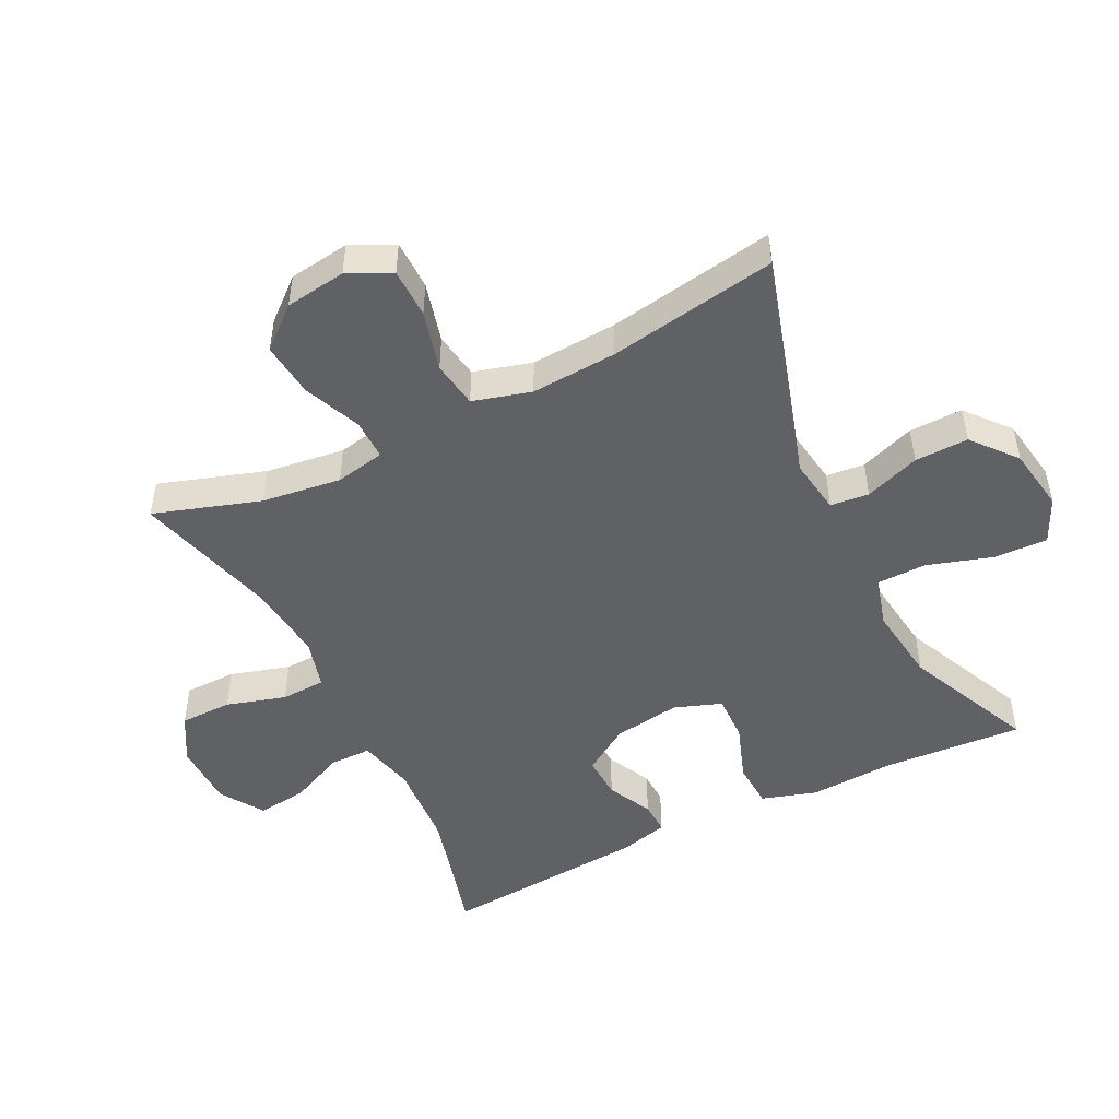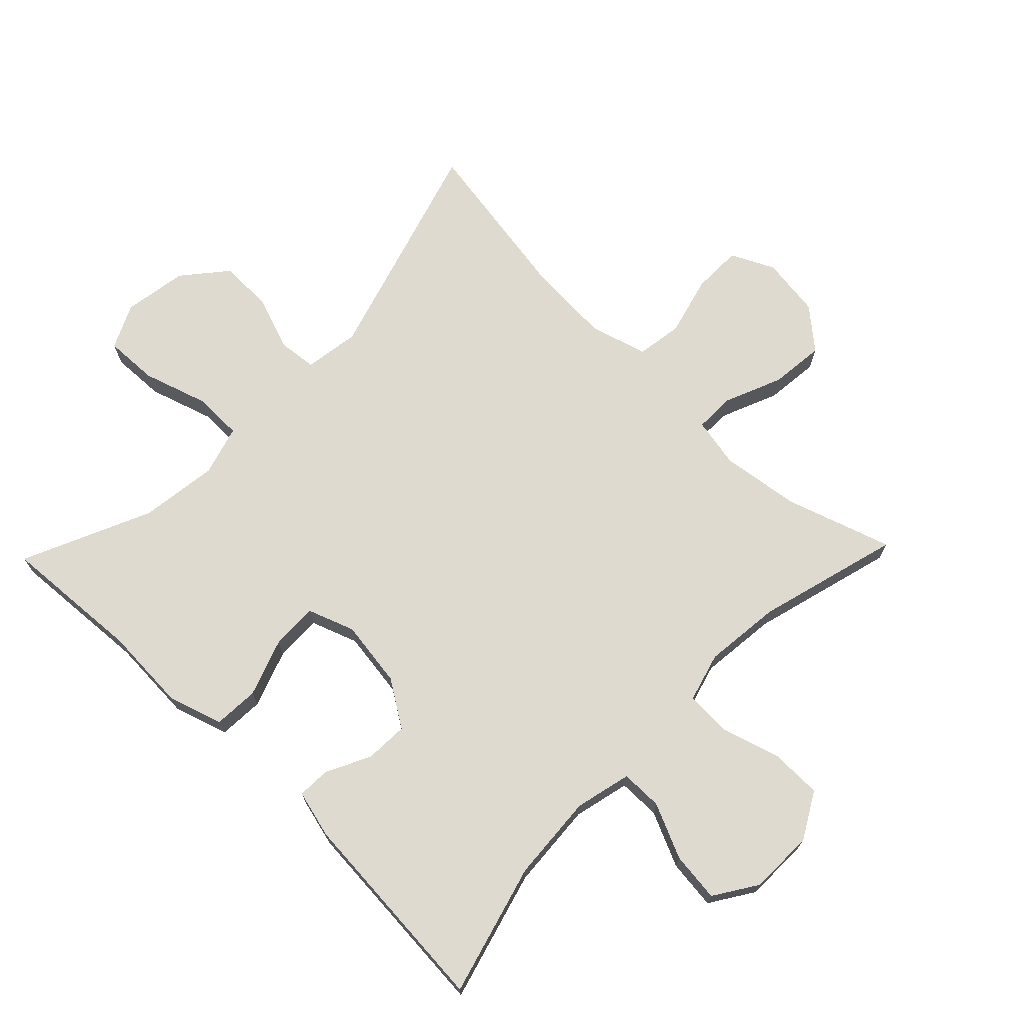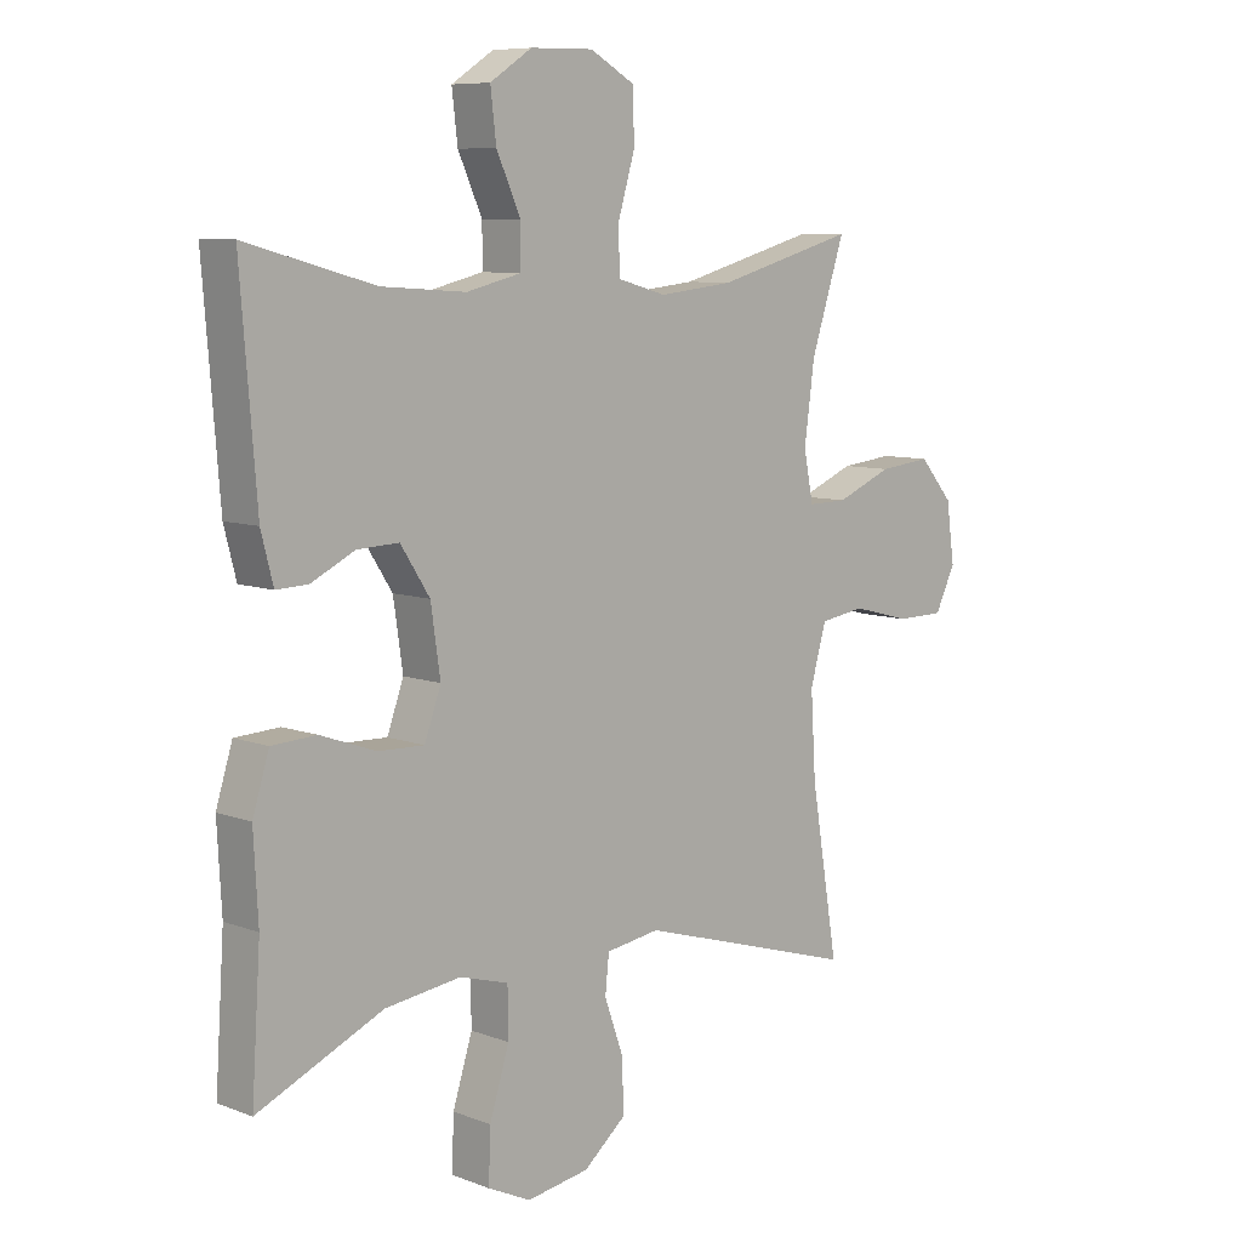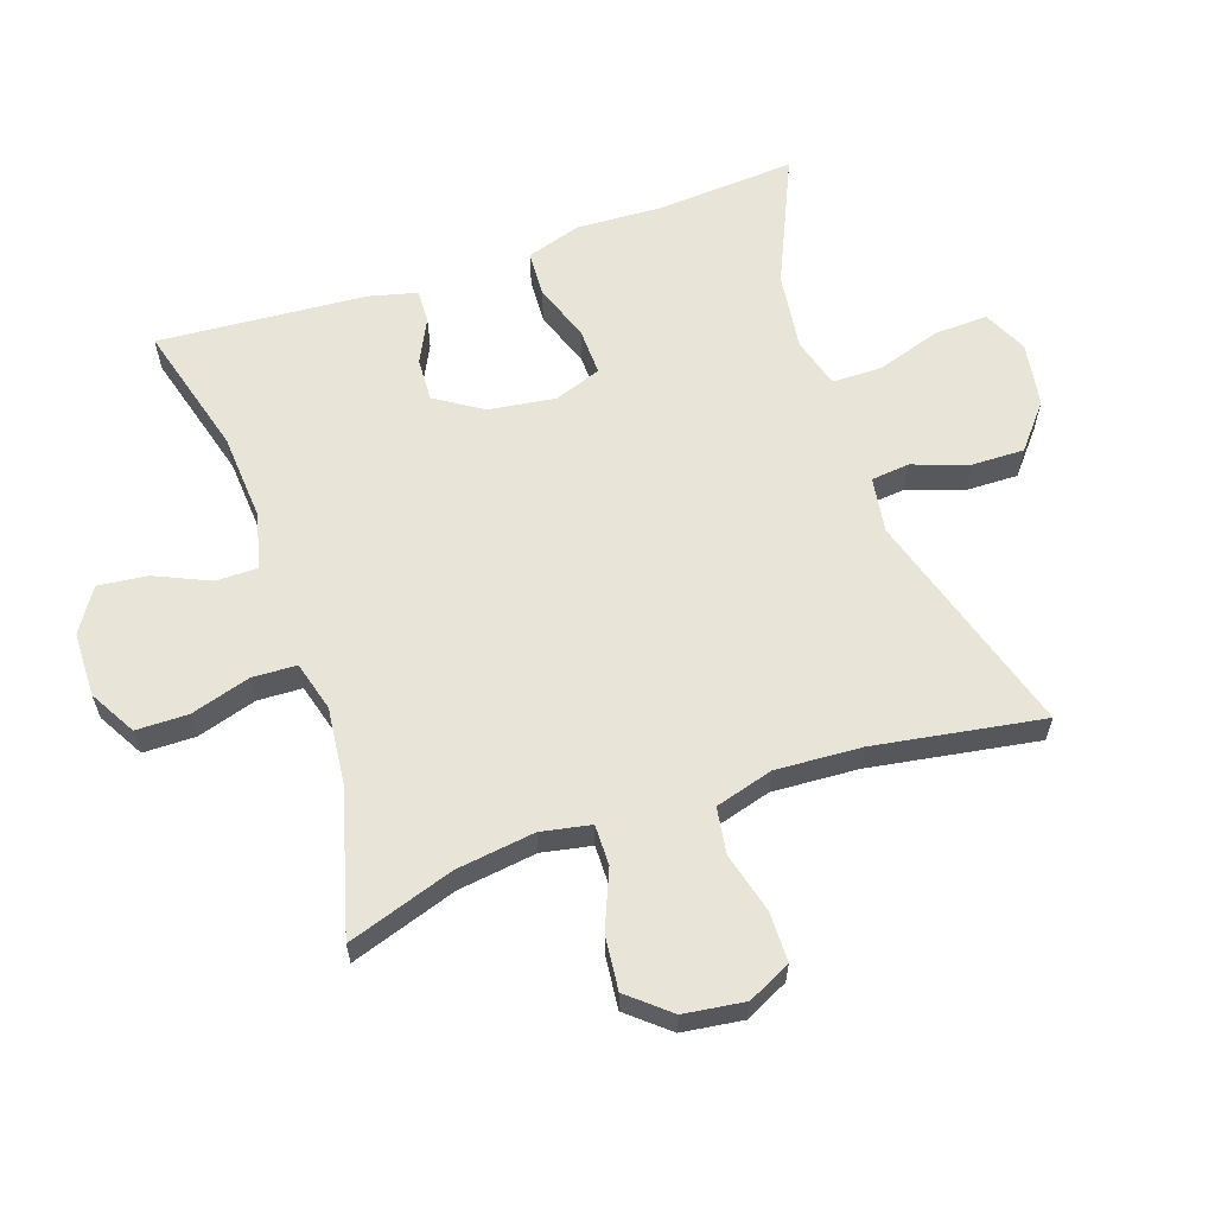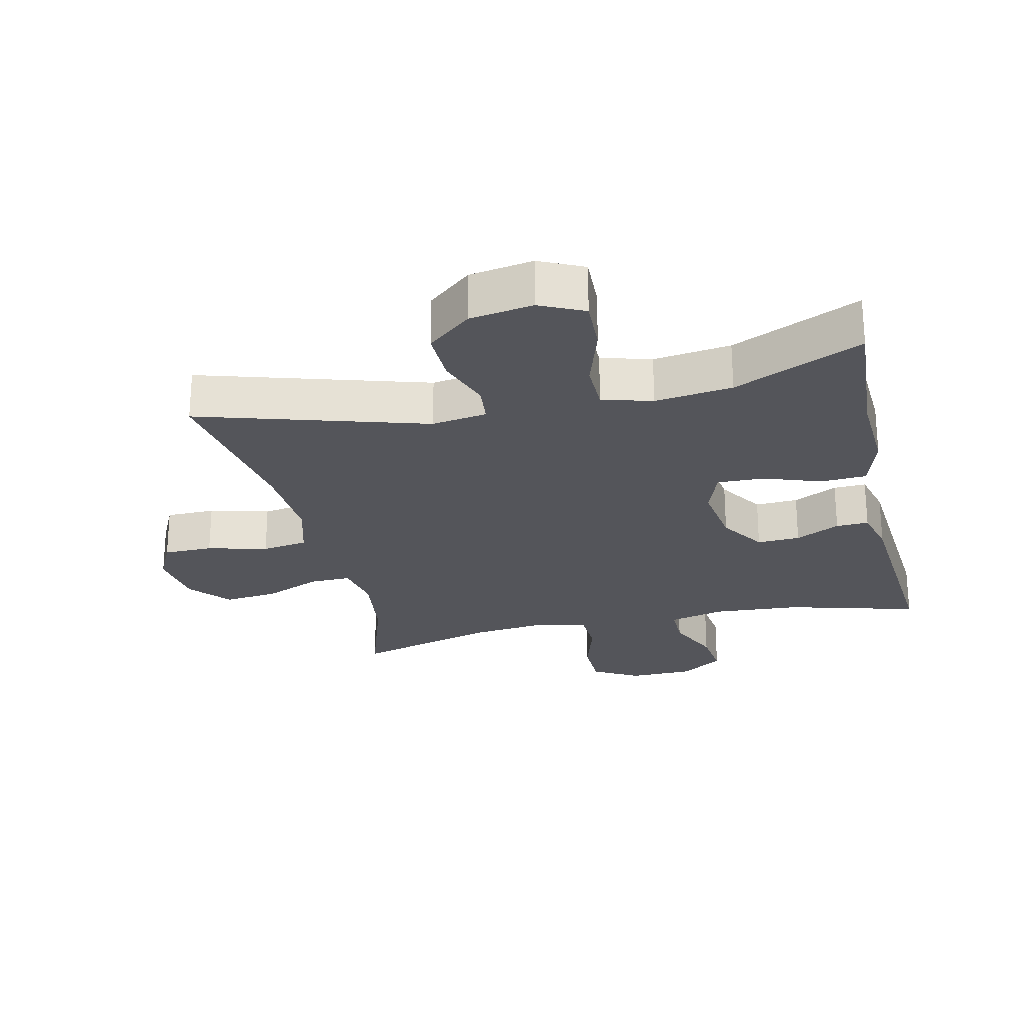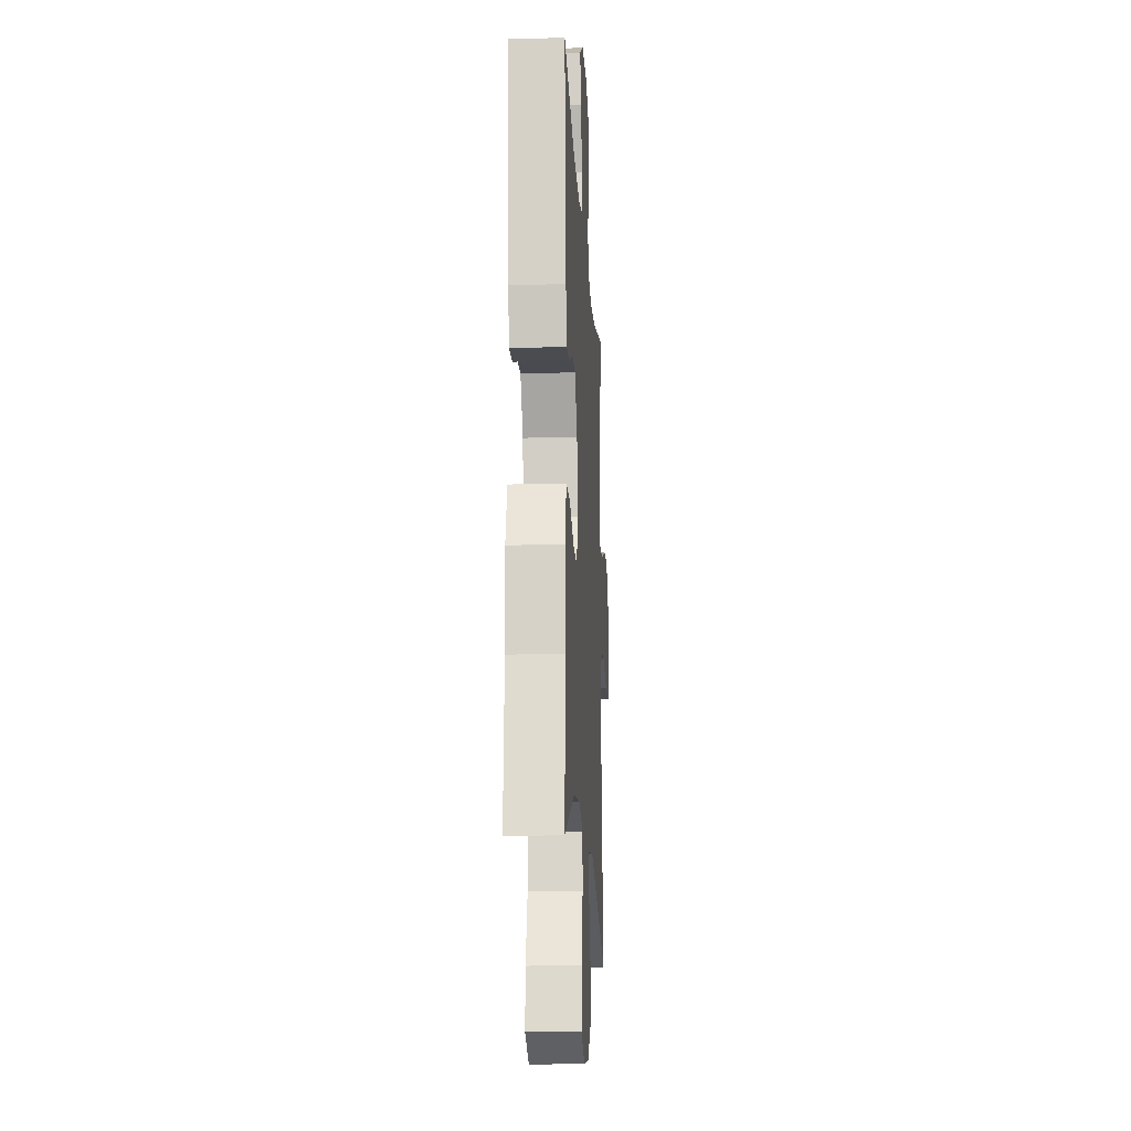
<metadata>
{"format":"obj","ext":"obj","renderer":"f3d","projection":"perspective","resolution":1024,"background":"white","views":[{"elev":-49.0,"azim":116.4,"up":"+Y"},{"elev":70.8,"azim":-46.0,"up":"+Y"},{"elev":8.2,"azim":-44.0,"up":"+Z"},{"elev":61.3,"azim":70.9,"up":"+Y"},{"elev":-24.9,"azim":-167.2,"up":"+Y"},{"elev":-17.2,"azim":-86.7,"up":"+Z"}]}
</metadata>
<code>
v 0.5 0.07 0.5
v 0.447 0.07 0.337
v 0.431 0.07 0.216
v 0.446 0.07 0.14
v 0.508 0.07 0.141
v 0.596 0.07 0.178
v 0.679 0.07 0.187
v 0.732 0.07 0.125
v 0.745 0.07 0.032
v 0.713 0.07 -0.034
v 0.637 0.07 -0.035
v 0.545 0.07 -0.011
v 0.474 0.07 -0.022
v 0.449 0.07 -0.111
v 0.457 0.07 -0.242
v 0.5 0.07 -0.5
v 0.152 0.07 -0.396
v 0.067 0.07 -0.409
v 0.061 0.07 -0.468
v 0.091 0.07 -0.552
v 0.093 0.07 -0.634
v 0.026 0.07 -0.69
v -0.072 0.07 -0.706
v -0.14 0.07 -0.674
v -0.137 0.07 -0.592
v -0.106 0.07 -0.493
v -0.107 0.07 -0.417
v -0.184 0.07 -0.395
v -0.303 0.07 -0.411
v -0.5 0.07 -0.5
v -0.486 0.07 -0.285
v -0.493 0.07 -0.155
v -0.467 0.07 -0.071
v -0.397 0.07 -0.067
v -0.309 0.07 -0.098
v -0.237 0.07 -0.1
v -0.211 0.07 -0.028
v -0.226 0.07 0.075
v -0.272 0.07 0.146
v -0.338 0.07 0.143
v -0.406 0.07 0.109
v -0.456 0.07 0.107
v -0.475 0.07 0.181
v -0.5 0.07 0.5
v -0.298 0.07 0.445
v -0.165 0.07 0.436
v -0.079 0.07 0.457
v -0.079 0.07 0.521
v -0.117 0.07 0.605
v -0.126 0.07 0.681
v -0.06 0.07 0.724
v 0.039 0.07 0.726
v 0.11 0.07 0.686
v 0.111 0.07 0.606
v 0.084 0.07 0.515
v 0.087 0.07 0.447
v 0.163 0.07 0.426
v 0.281 0.07 0.439
v 0.5 0 0.5
v 0.447 0 0.337
v 0.431 0 0.216
v 0.446 0 0.14
v 0.508 0 0.141
v 0.596 0 0.178
v 0.679 0 0.187
v 0.732 0 0.125
v 0.745 0 0.032
v 0.713 0 -0.034
v 0.637 0 -0.035
v 0.545 0 -0.011
v 0.474 0 -0.022
v 0.449 0 -0.111
v 0.457 0 -0.242
v 0.5 0 -0.5
v 0.152 0 -0.396
v 0.067 0 -0.409
v 0.061 0 -0.468
v 0.091 0 -0.552
v 0.093 0 -0.634
v 0.026 0 -0.69
v -0.072 0 -0.706
v -0.14 0 -0.674
v -0.137 0 -0.592
v -0.106 0 -0.493
v -0.107 0 -0.417
v -0.184 0 -0.395
v -0.303 0 -0.411
v -0.5 0 -0.5
v -0.486 0 -0.285
v -0.493 0 -0.155
v -0.467 0 -0.071
v -0.397 0 -0.067
v -0.309 0 -0.098
v -0.237 0 -0.1
v -0.211 0 -0.028
v -0.226 0 0.075
v -0.272 0 0.146
v -0.338 0 0.143
v -0.406 0 0.109
v -0.456 0 0.107
v -0.475 0 0.181
v -0.5 0 0.5
v -0.298 0 0.445
v -0.165 0 0.436
v -0.079 0 0.457
v -0.079 0 0.521
v -0.117 0 0.605
v -0.126 0 0.681
v -0.06 0 0.724
v 0.039 0 0.726
v 0.11 0 0.686
v 0.111 0 0.606
v 0.084 0 0.515
v 0.087 0 0.447
v 0.163 0 0.426
v 0.281 0 0.439
f 53 54 55
f 52 53 55
f 51 52 55
f 50 51 55
f 49 50 55
f 48 49 55
f 47 48 55 56
f 46 47 56 57
f 43 44 45
f 42 43 45
f 41 42 45
f 40 41 45
f 39 40 45 46
f 38 39 46 57
f 33 34 35
f 32 33 35
f 31 32 35
f 31 35 36
f 30 31 36
f 29 30 36
f 28 29 36 37
f 24 25 26
f 23 24 26
f 22 23 26
f 21 22 26
f 20 21 26
f 19 20 26
f 18 19 26 27
f 27 28 37
f 18 27 37
f 17 18 37
f 10 11 12
f 9 10 12
f 8 9 12
f 7 8 12
f 6 7 12
f 5 6 12
f 4 5 12 13
f 3 4 13 14
f 58 1 2
f 58 2 3
f 38 57 58
f 37 38 58
f 17 37 58
f 16 17 58
f 15 16 58
f 14 15 58
f 3 14 58
f 113 112 111
f 113 111 110
f 113 110 109
f 113 109 108
f 113 108 107
f 113 107 106
f 114 113 106 105
f 115 114 105 104
f 103 102 101
f 103 101 100
f 103 100 99
f 103 99 98
f 104 103 98 97
f 115 104 97 96
f 93 92 91
f 93 91 90
f 93 90 89
f 94 93 89
f 94 89 88
f 94 88 87
f 95 94 87 86
f 84 83 82
f 84 82 81
f 84 81 80
f 84 80 79
f 84 79 78
f 84 78 77
f 85 84 77 76
f 95 86 85
f 95 85 76
f 95 76 75
f 70 69 68
f 70 68 67
f 70 67 66
f 70 66 65
f 70 65 64
f 70 64 63
f 71 70 63 62
f 72 71 62 61
f 60 59 116
f 61 60 116
f 116 115 96
f 116 96 95
f 116 95 75
f 116 75 74
f 116 74 73
f 116 73 72
f 116 72 61
f 1 59 60 2
f 2 60 61 3
f 3 61 62 4
f 4 62 63 5
f 5 63 64 6
f 6 64 65 7
f 7 65 66 8
f 8 66 67 9
f 9 67 68 10
f 10 68 69 11
f 11 69 70 12
f 12 70 71 13
f 13 71 72 14
f 14 72 73 15
f 15 73 74 16
f 16 74 75 17
f 17 75 76 18
f 18 76 77 19
f 19 77 78 20
f 20 78 79 21
f 21 79 80 22
f 22 80 81 23
f 23 81 82 24
f 24 82 83 25
f 25 83 84 26
f 26 84 85 27
f 27 85 86 28
f 28 86 87 29
f 29 87 88 30
f 30 88 89 31
f 31 89 90 32
f 32 90 91 33
f 33 91 92 34
f 34 92 93 35
f 35 93 94 36
f 36 94 95 37
f 37 95 96 38
f 38 96 97 39
f 39 97 98 40
f 40 98 99 41
f 41 99 100 42
f 42 100 101 43
f 43 101 102 44
f 44 102 103 45
f 45 103 104 46
f 46 104 105 47
f 47 105 106 48
f 48 106 107 49
f 49 107 108 50
f 50 108 109 51
f 51 109 110 52
f 52 110 111 53
f 53 111 112 54
f 54 112 113 55
f 55 113 114 56
f 56 114 115 57
f 57 115 116 58
f 58 116 59 1

</code>
